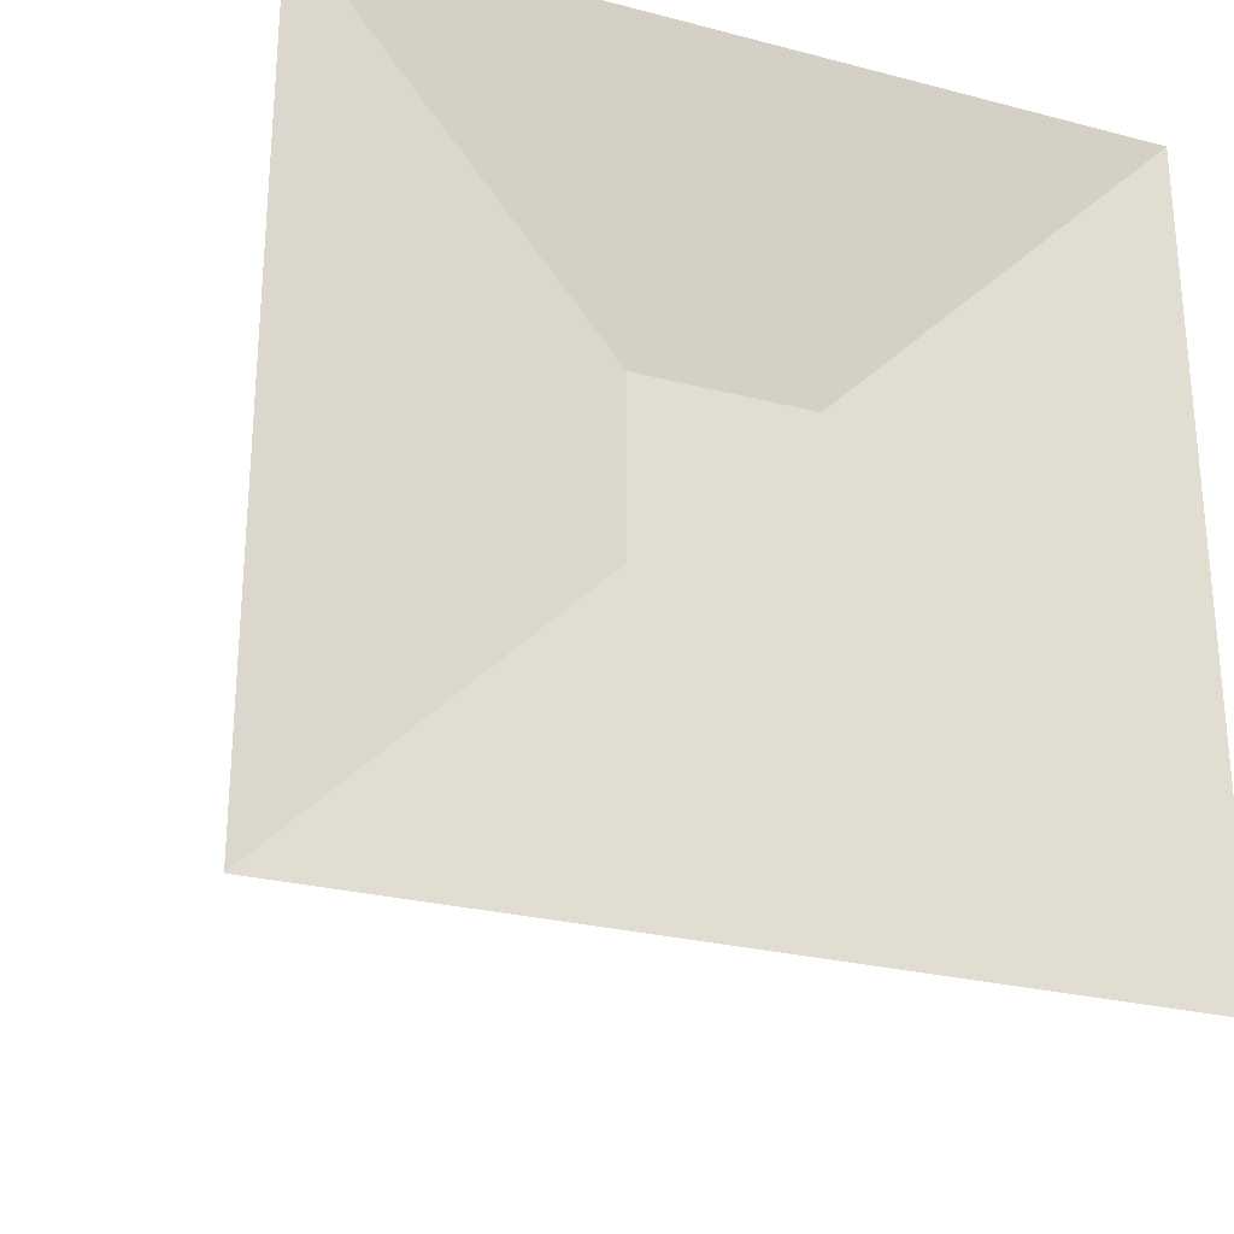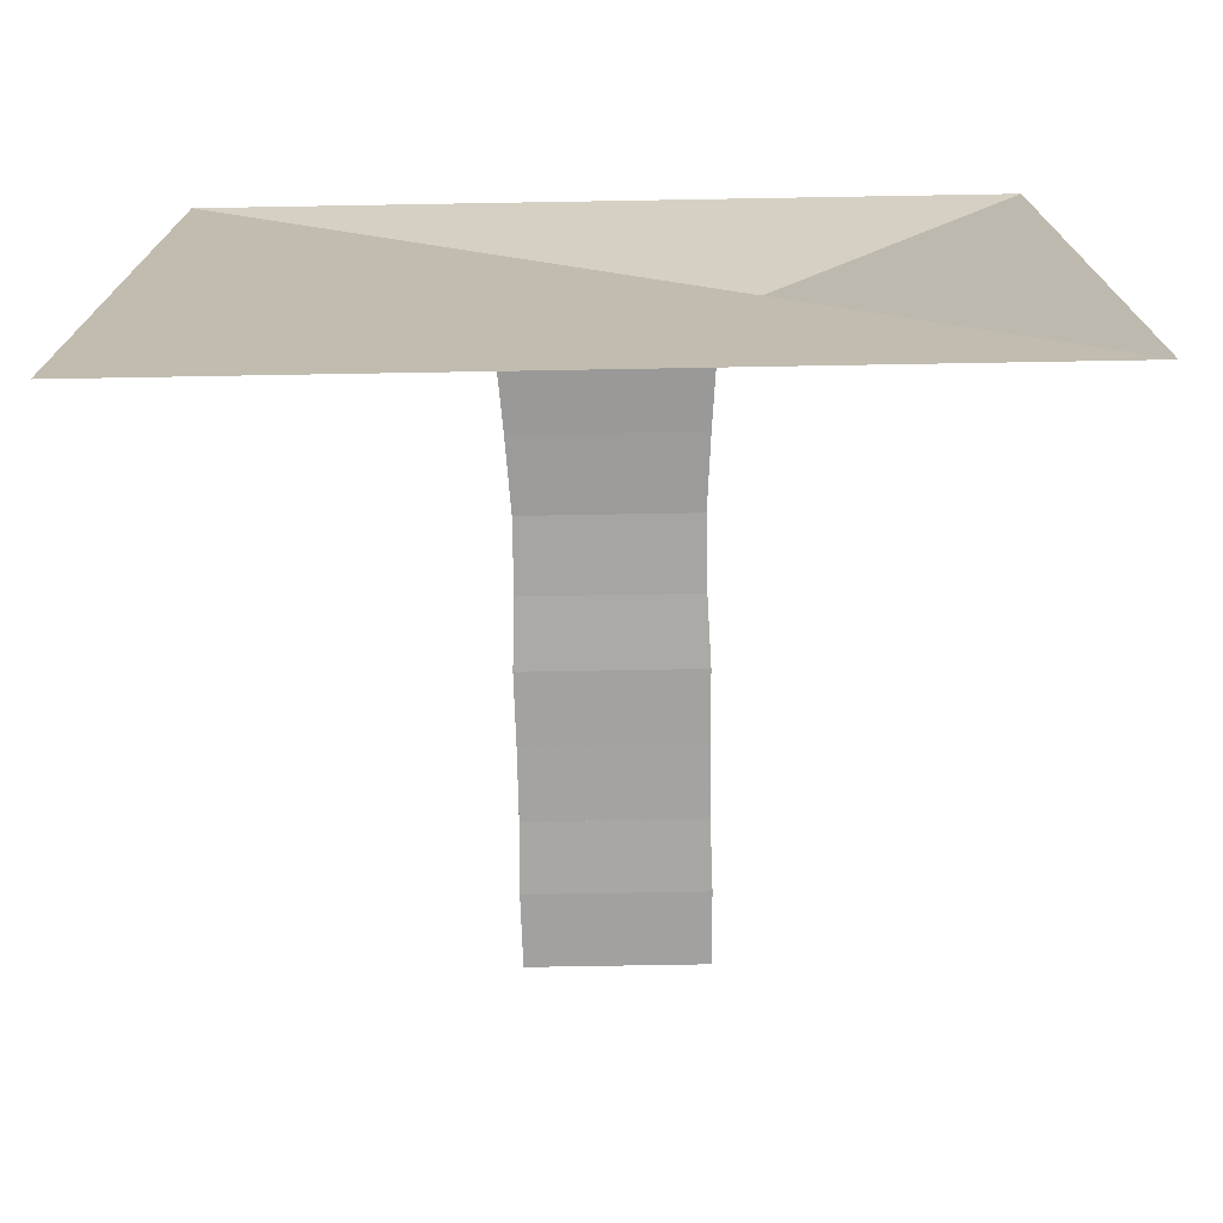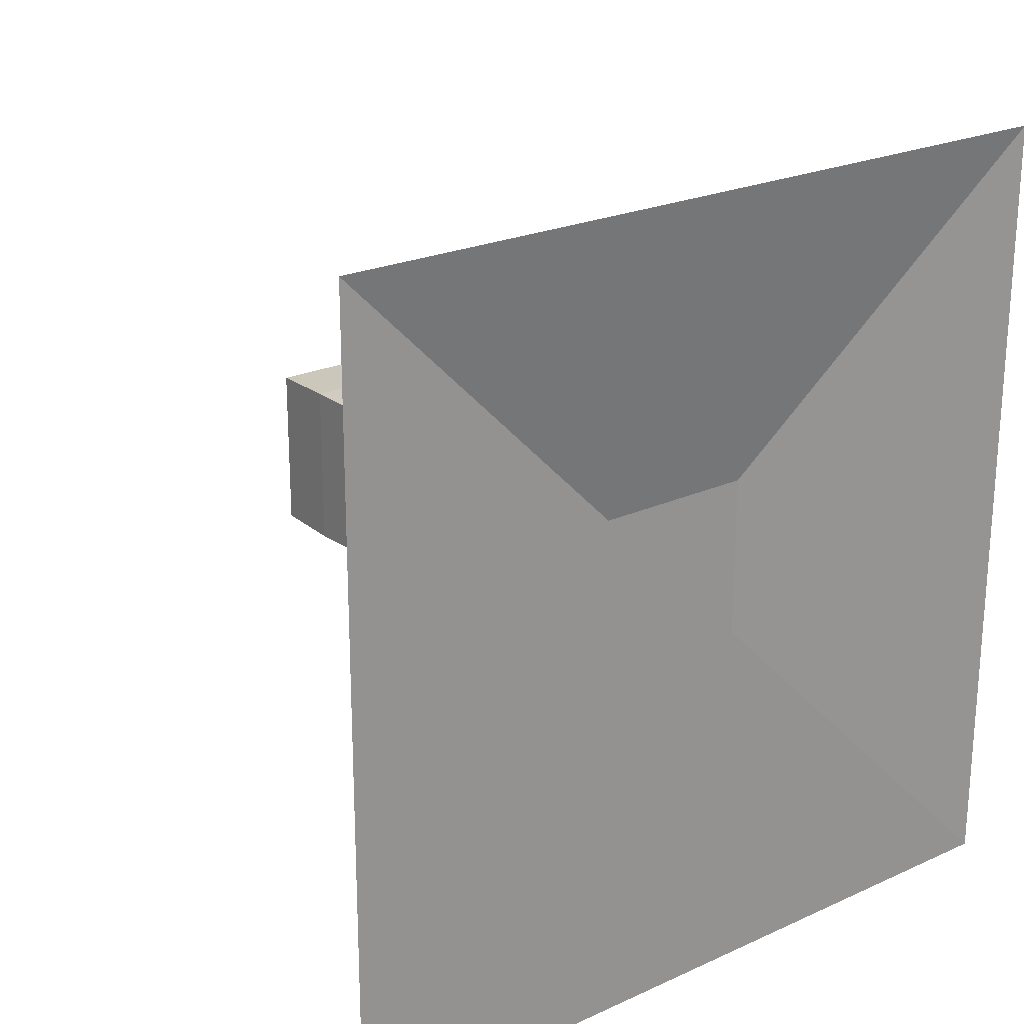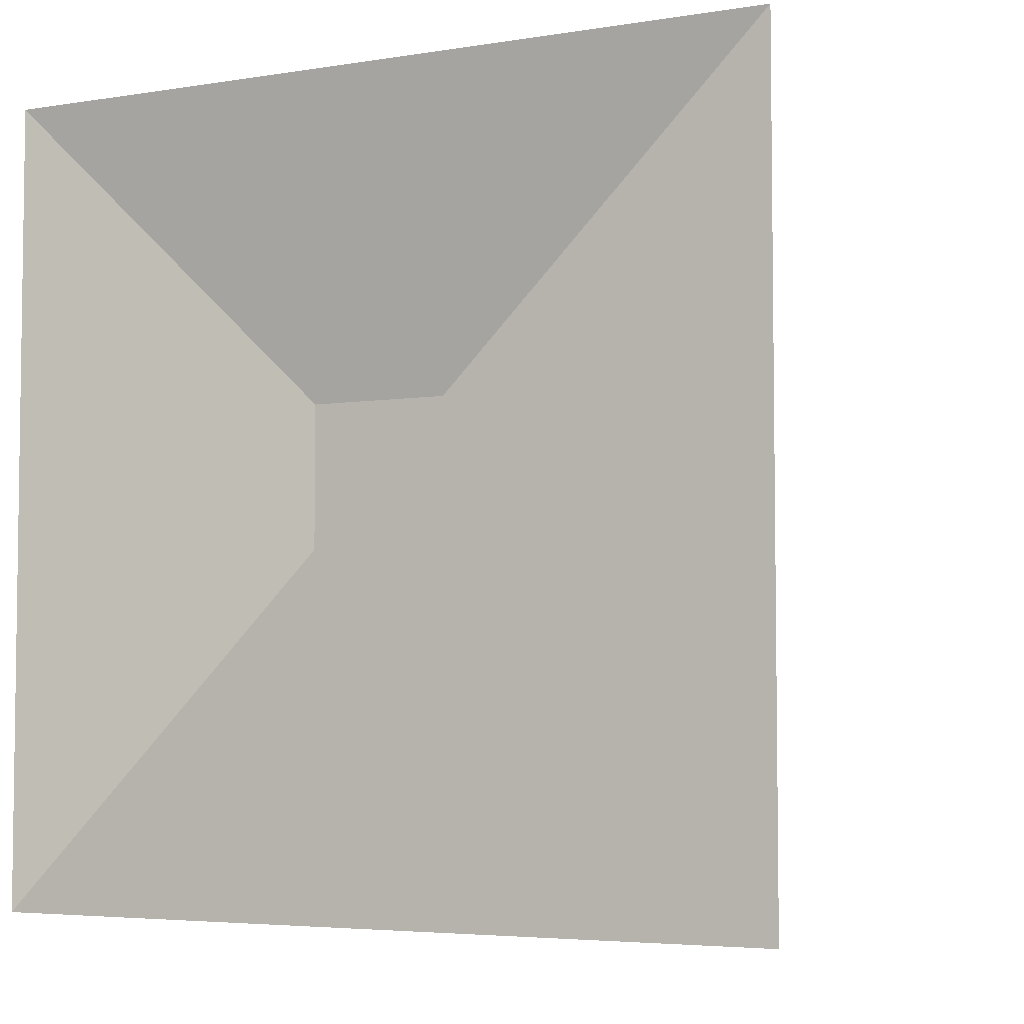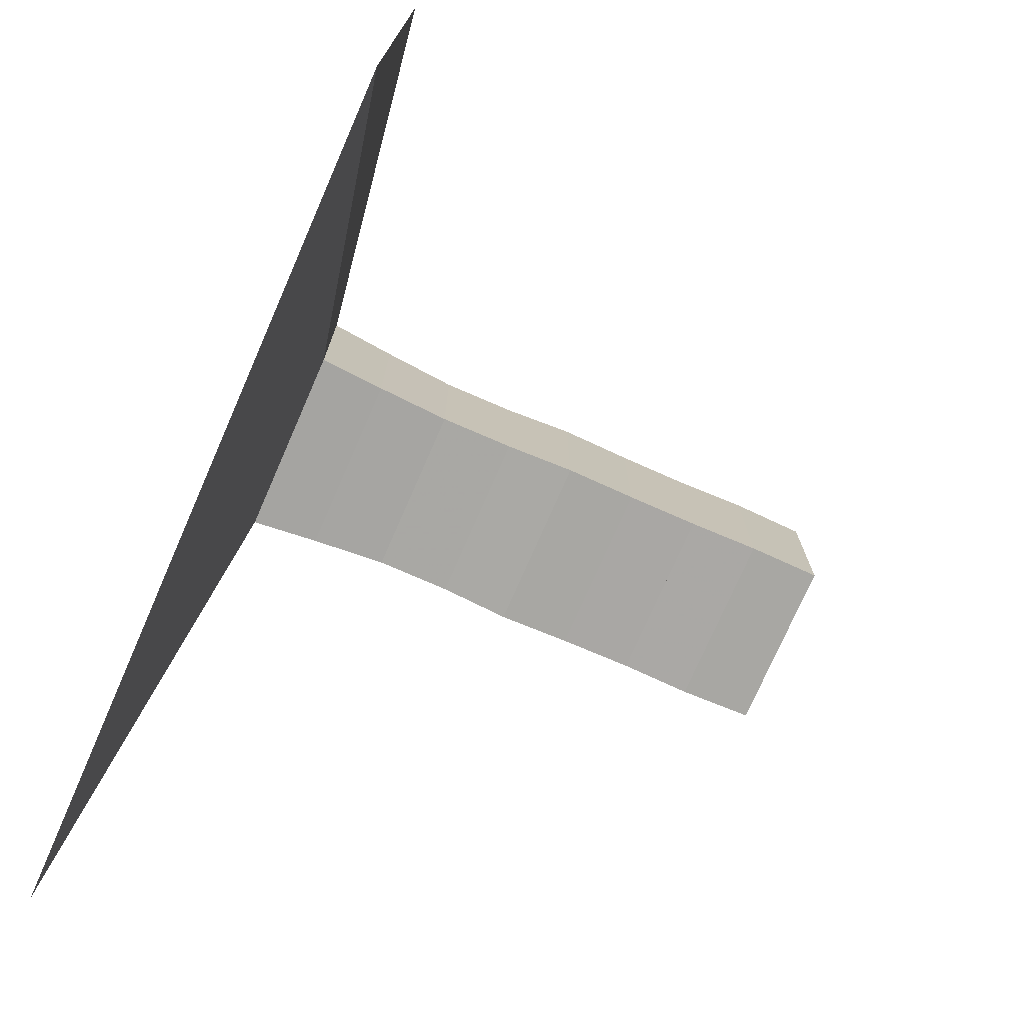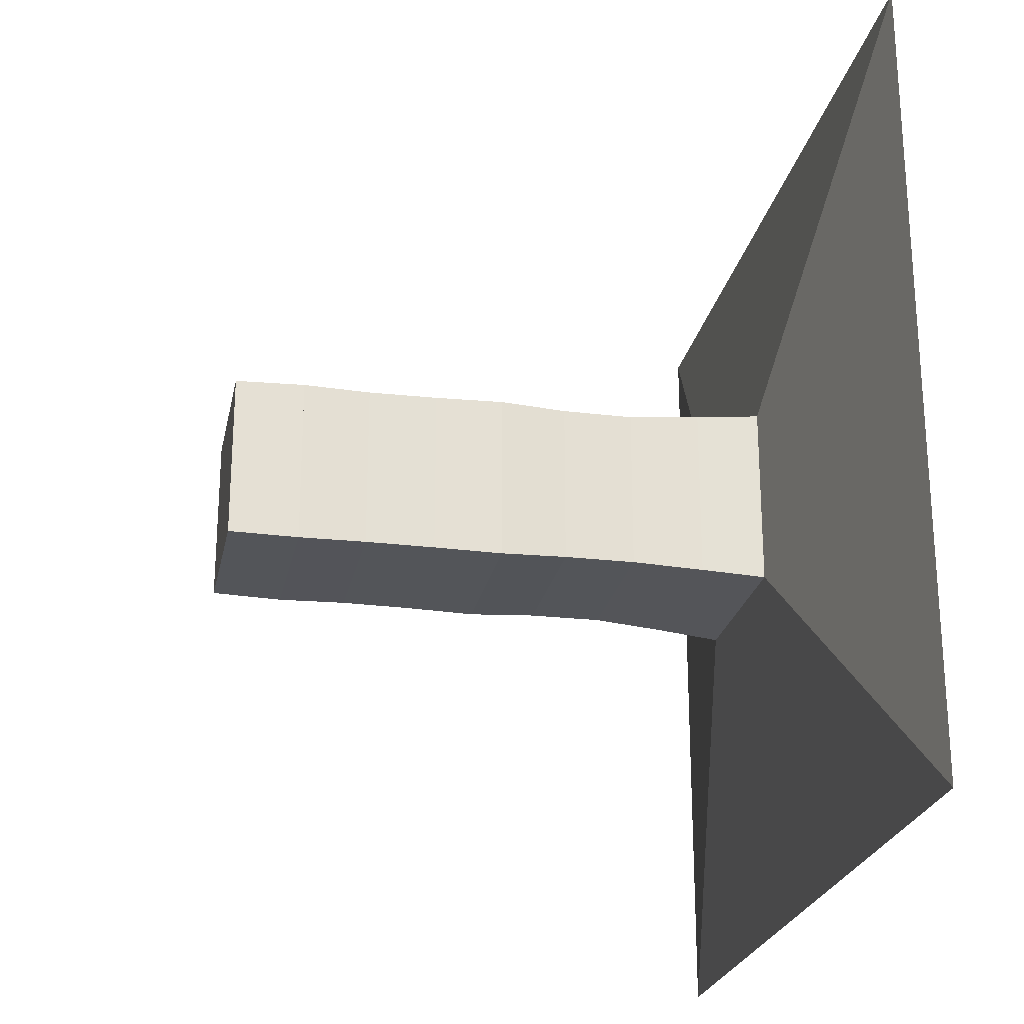
<metadata>
{"format":"obj","ext":"obj","renderer":"f3d","projection":"perspective","resolution":1024,"background":"white","views":[{"elev":-26.5,"azim":-112.2,"up":"+Z"},{"elev":-73.5,"azim":-89.0,"up":"+Y"},{"elev":22.8,"azim":-127.9,"up":"+Y"},{"elev":-4.7,"azim":-62.8,"up":"+Z"},{"elev":-74.8,"azim":-23.6,"up":"+Z"},{"elev":-24.0,"azim":168.7,"up":"+Z"}]}
</metadata>
<code>
v 0 -1 -1
v 0 -1 1
v 0 1 1
v 0 1 -1
v 0.1394 -0.2232 -0.2232
v 0.1394 -0.2232 0.2232
v 0.1394 0.2232 0.2232
v 0.1394 0.2232 -0.2232
v 0.2951 -0.2112 -0.2112
v 0.2951 -0.2112 0.2112
v 0.2951 0.2112 0.2112
v 0.2951 0.2112 -0.2112
v 0.4684 -0.2002 -0.2002
v 0.4684 -0.2002 0.2002
v 0.4684 0.2002 0.2002
v 0.4684 0.2002 -0.2002
v 0.6411 -0.2005 -0.2005
v 0.6411 -0.2005 0.2005
v 0.6411 0.2005 0.2005
v 0.6411 0.2005 -0.2005
v 0.8031 -0.207 -0.207
v 0.8031 -0.207 0.207
v 0.8031 0.207 0.207
v 0.8031 0.207 -0.207
v 0.9701 -0.2039 -0.2039
v 0.9701 -0.2039 0.2039
v 0.9701 0.2039 0.2039
v 0.9701 0.2039 -0.2039
v 1.139 -0.2028 -0.2028
v 1.139 -0.2028 0.2028
v 1.139 0.2028 0.2028
v 1.139 0.2028 -0.2028
v 1.303 -0.2059 -0.2059
v 1.303 -0.2059 0.2059
v 1.303 0.2059 0.2059
v 1.303 0.2059 -0.2059
v 1.472 -0.2023 -0.2023
v 1.472 -0.2023 0.2023
v 1.472 0.2023 0.2023
v 1.472 0.2023 -0.2023
f 1 2 4 5
f 5 6 7 8
f 5 6 2 1
f 6 7 3 2
f 7 8 4 3
f 8 5 1 4
f 9 10 11 12
f 9 10 6 5
f 10 11 7 6
f 11 12 8 7
f 12 9 5 8
f 13 14 15 16
f 13 14 10 9
f 14 15 11 10
f 15 16 12 11
f 16 13 9 12
f 17 18 19 20
f 17 18 14 13
f 18 19 15 14
f 19 20 16 15
f 20 17 13 16
f 21 22 23 24
f 21 22 18 17
f 22 23 19 18
f 23 24 20 19
f 24 21 17 20
f 25 26 27 28
f 25 26 22 21
f 26 27 23 22
f 27 28 24 23
f 28 25 21 24
f 29 30 31 32
f 29 30 26 25
f 30 31 27 26
f 31 32 28 27
f 32 29 25 28
f 33 34 35 36
f 33 34 30 29
f 34 35 31 30
f 35 36 32 31
f 36 33 29 32
f 37 38 39 40
f 37 38 34 33
f 38 39 35 34
f 39 40 36 35
f 40 37 33 36

</code>
